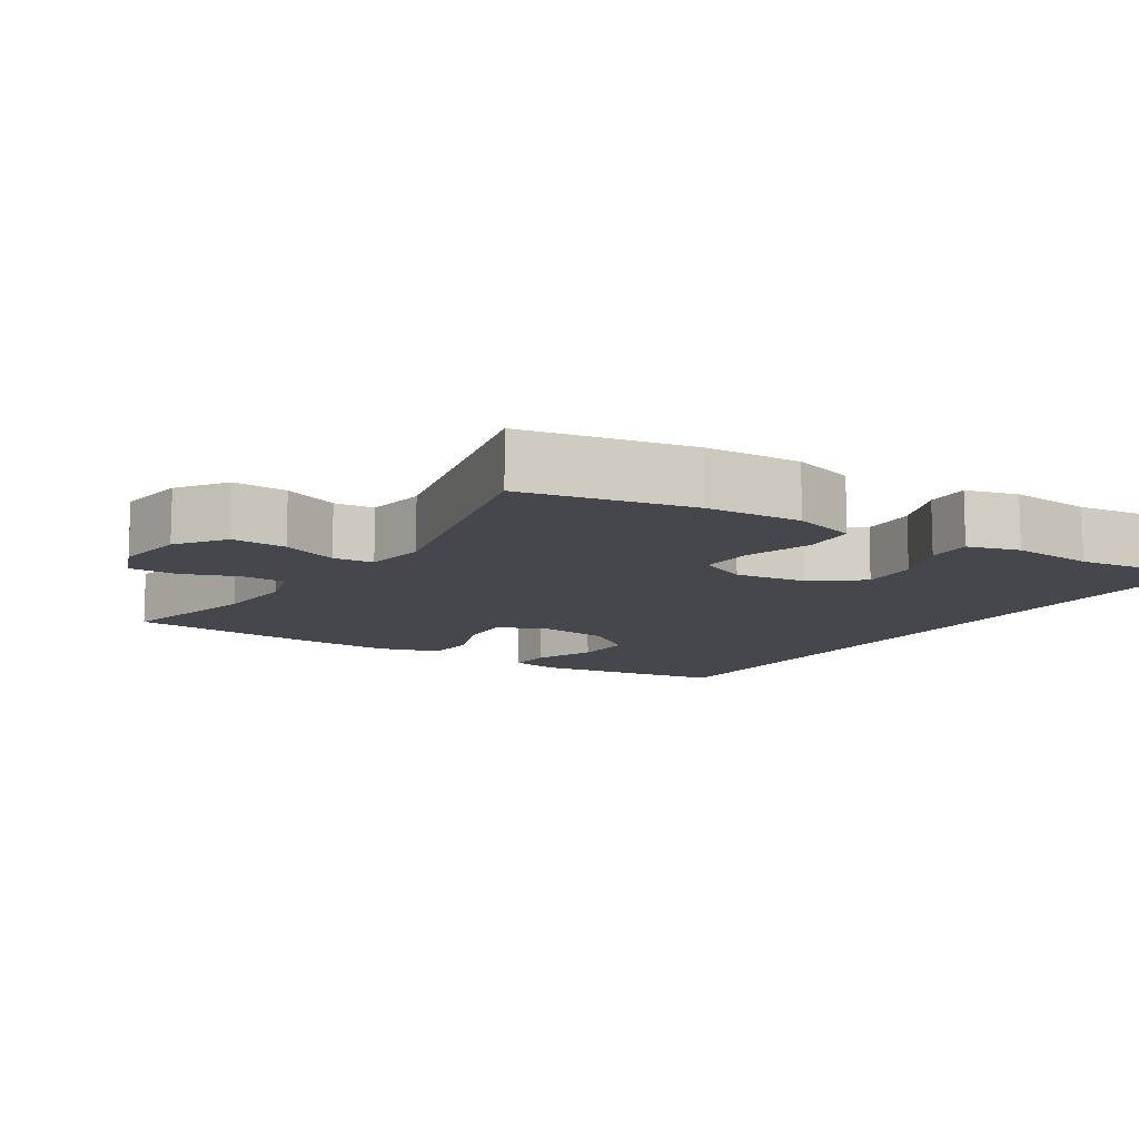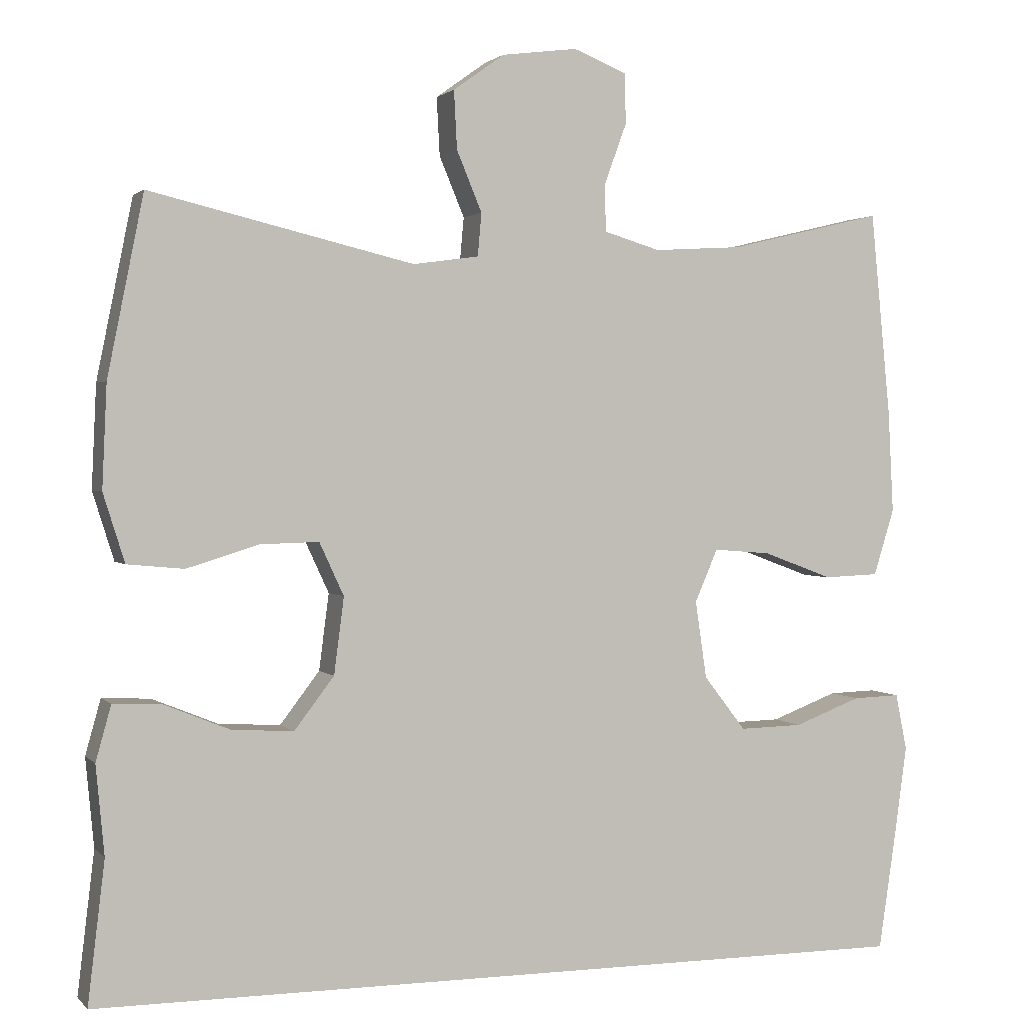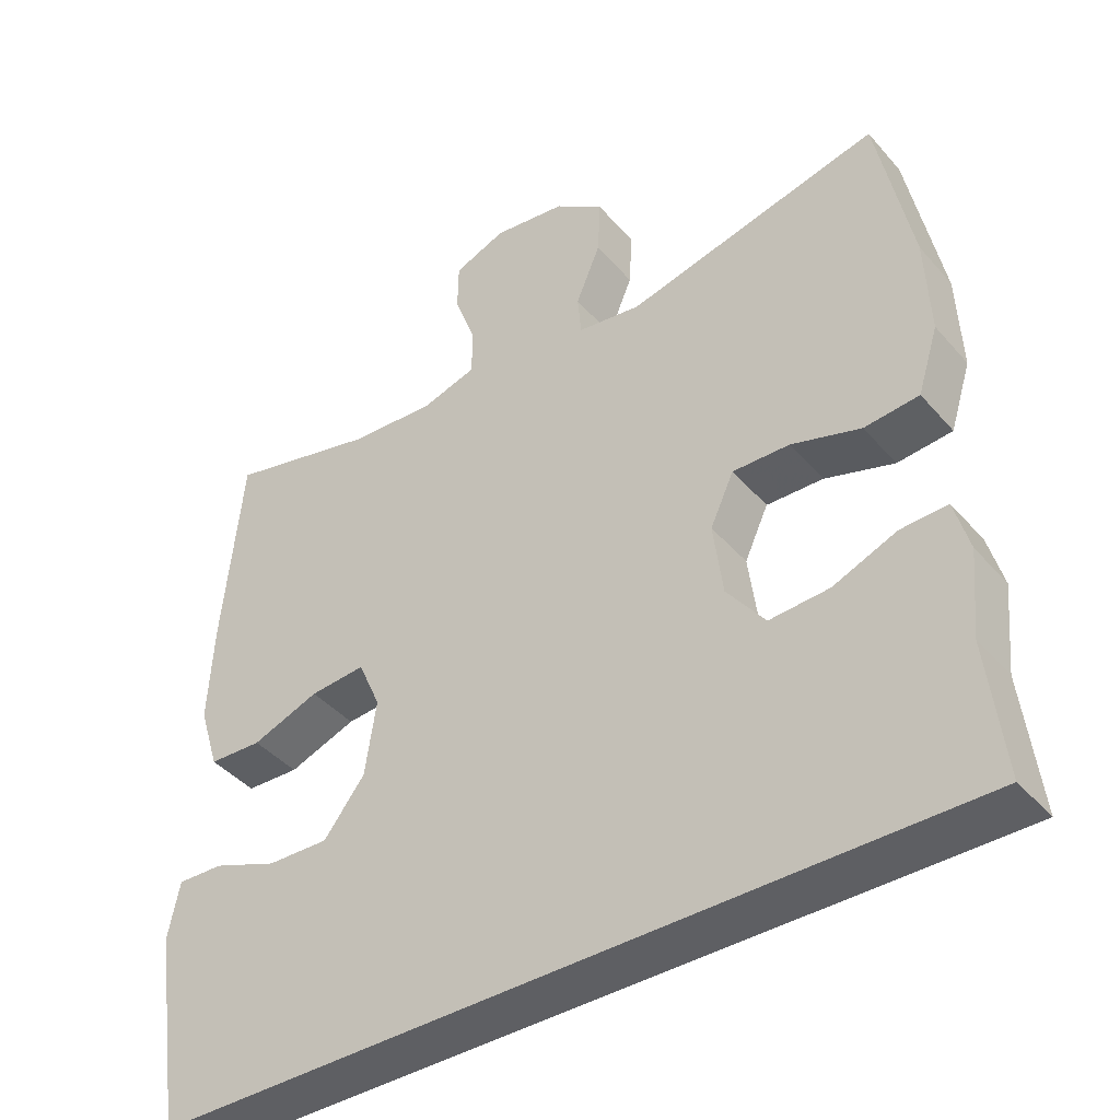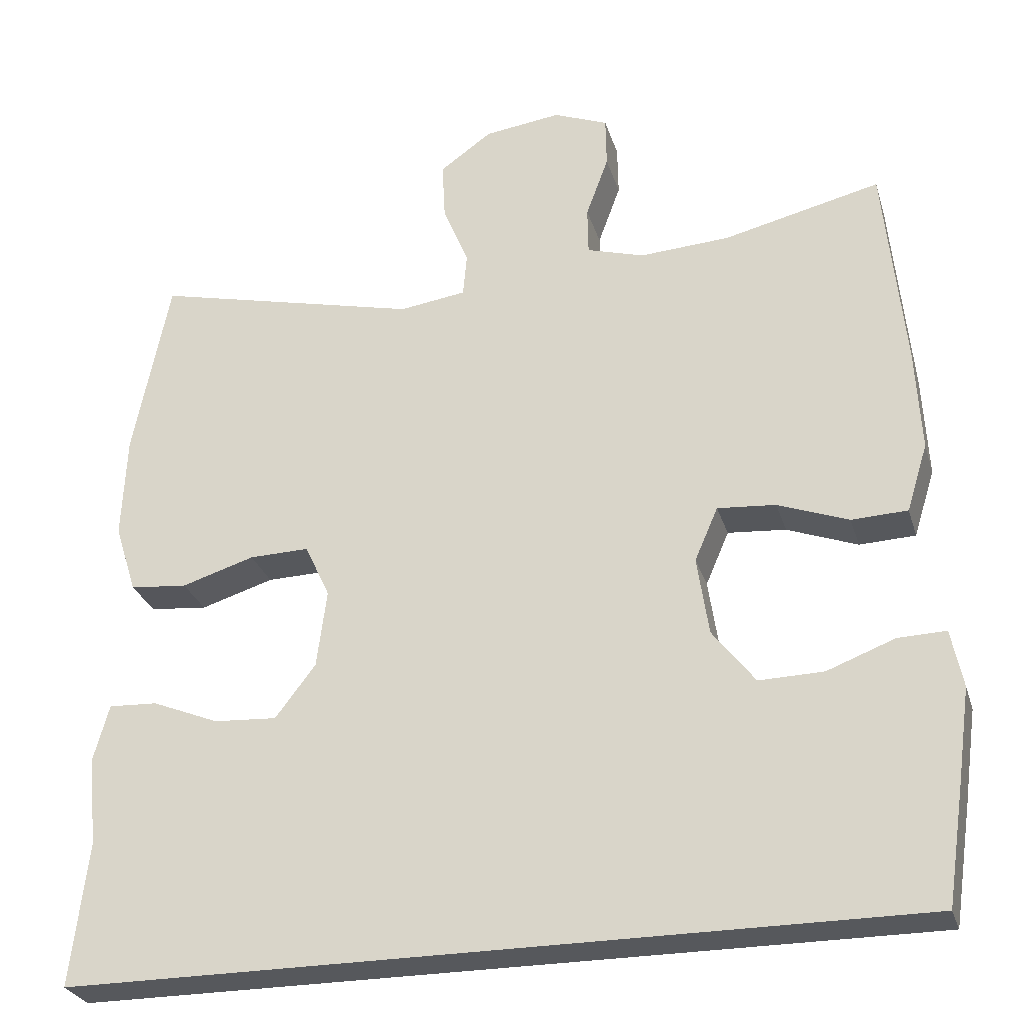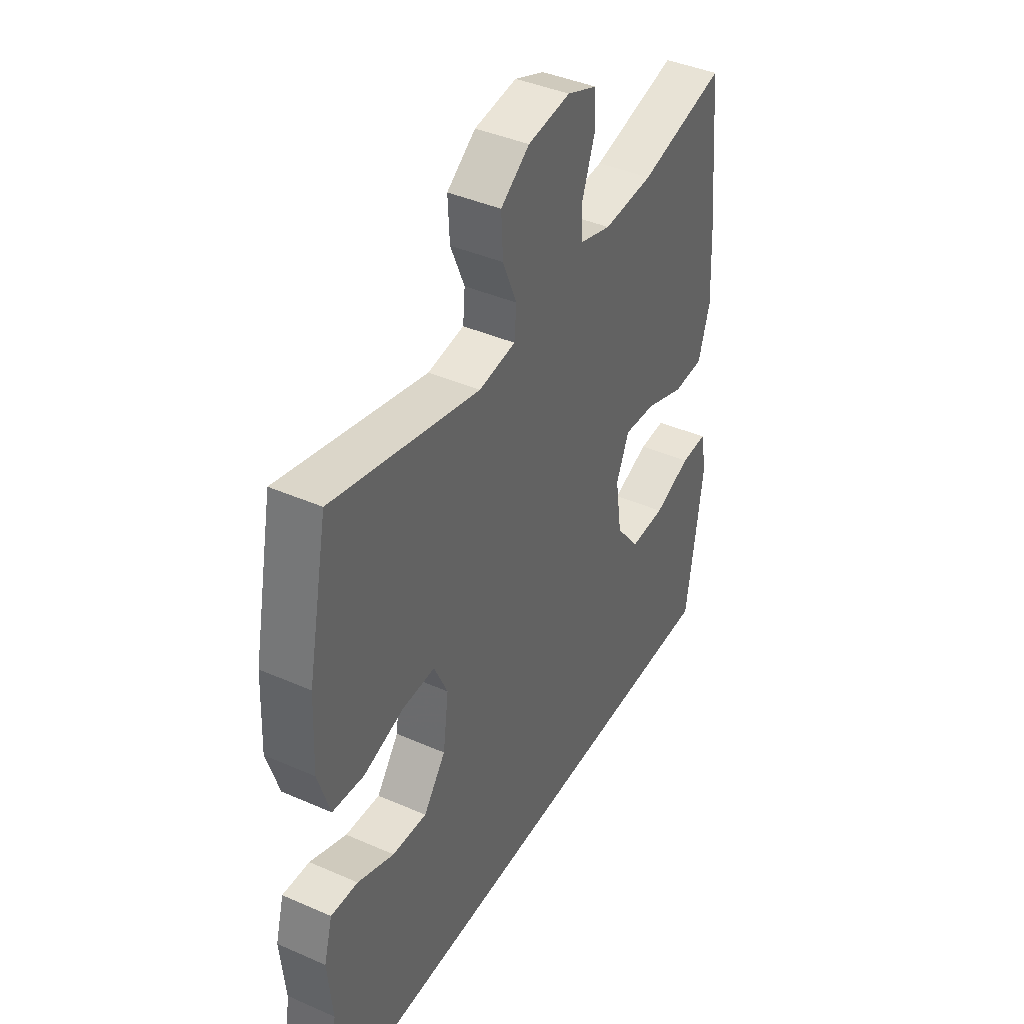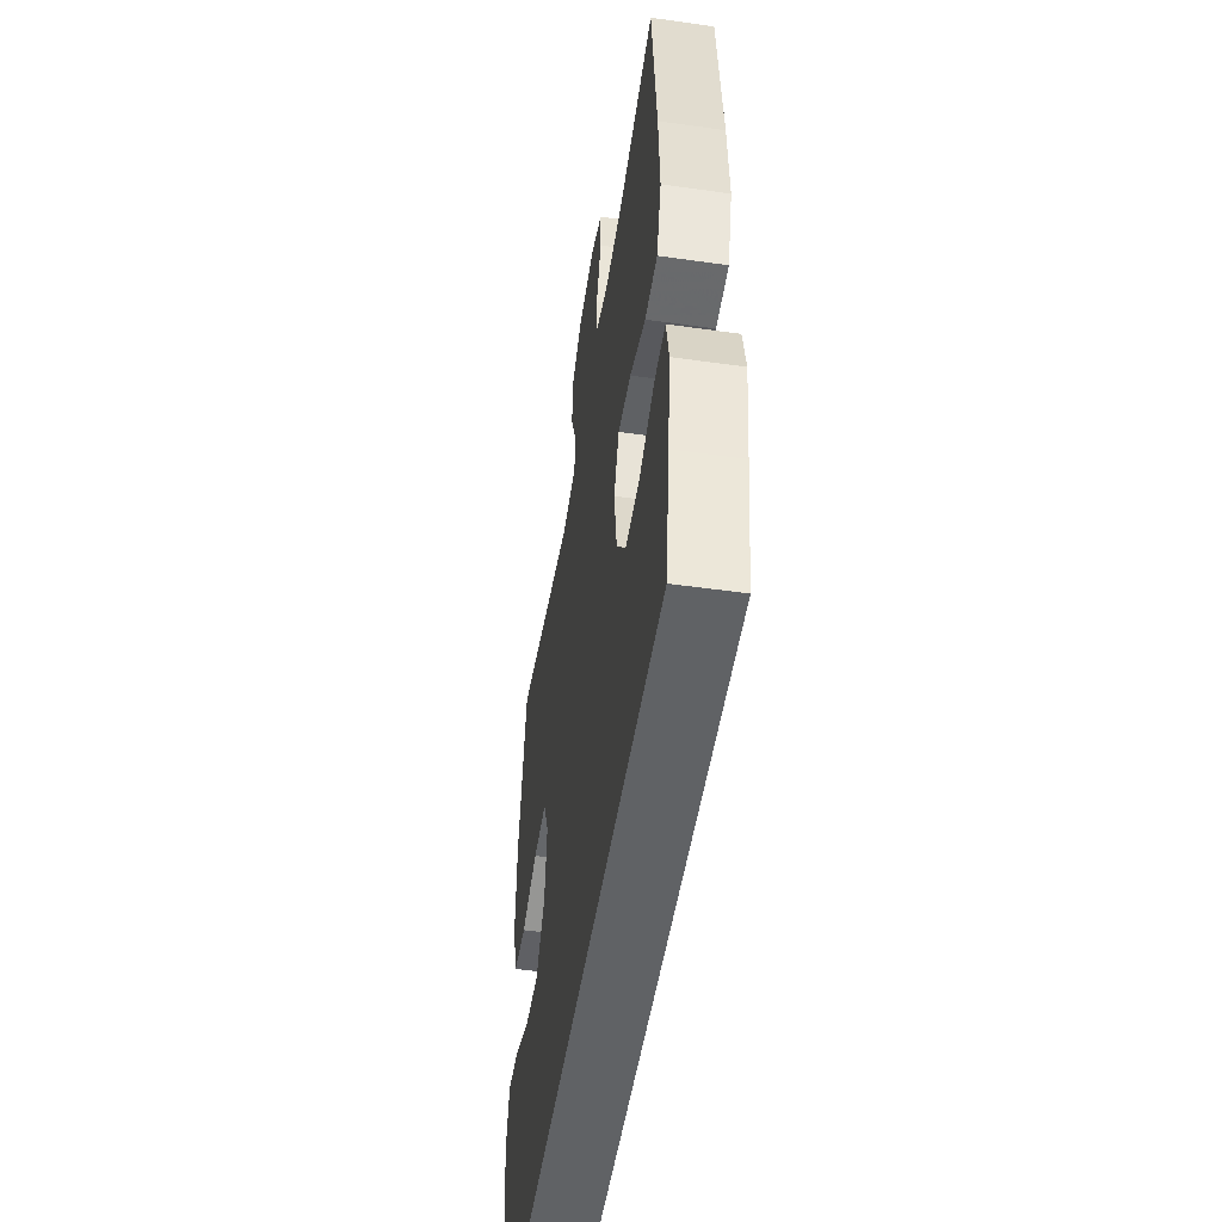
<metadata>
{"format":"obj","ext":"obj","renderer":"f3d","projection":"perspective","resolution":1024,"background":"white","views":[{"elev":-11.0,"azim":57.3,"up":"+Y"},{"elev":1.6,"azim":159.9,"up":"+Z"},{"elev":-41.3,"azim":36.9,"up":"+Z"},{"elev":-27.8,"azim":-164.3,"up":"+Z"},{"elev":41.1,"azim":118.1,"up":"+Z"},{"elev":-50.5,"azim":-98.8,"up":"+Z"}]}
</metadata>
<code>
v -0.516 0.07 -0.5
v -0.539 0.07 -0.345
v -0.555 0.07 -0.229
v -0.54 0.07 -0.155
v -0.478 0.07 -0.157
v -0.391 0.07 -0.19
v -0.308 0.07 -0.192
v -0.253 0.07 -0.121
v -0.238 0.07 -0.02
v -0.268 0.07 0.049
v -0.343 0.07 0.043
v -0.434 0.07 0.009
v -0.506 0.07 0.012
v -0.533 0.07 0.099
v -0.526 0.07 0.233
v -0.5 0.07 0.5
v -0.298 0.07 0.452
v -0.182 0.07 0.445
v -0.108 0.07 0.467
v -0.107 0.07 0.529
v -0.136 0.07 0.608
v -0.135 0.07 0.674
v -0.065 0.07 0.702
v 0.034 0.07 0.689
v 0.101 0.07 0.641
v 0.097 0.07 0.565
v 0.064 0.07 0.486
v 0.069 0.07 0.43
v 0.155 0.07 0.418
v 0.5 0.07 0.5
v 0.547 0.07 0.266
v 0.553 0.07 0.132
v 0.525 0.07 0.043
v 0.451 0.07 0.036
v 0.357 0.07 0.065
v 0.28 0.07 0.067
v 0.248 0.07 -0.002
v 0.261 0.07 -0.102
v 0.313 0.07 -0.17
v 0.394 0.07 -0.165
v 0.48 0.07 -0.13
v 0.543 0.07 -0.127
v 0.563 0.07 -0.199
v 0.552 0.07 -0.315
v 0.574 0.07 -0.5
v -0.516 0 -0.5
v -0.539 0 -0.345
v -0.555 0 -0.229
v -0.54 0 -0.155
v -0.478 0 -0.157
v -0.391 0 -0.19
v -0.308 0 -0.192
v -0.253 0 -0.121
v -0.238 0 -0.02
v -0.268 0 0.049
v -0.343 0 0.043
v -0.434 0 0.009
v -0.506 0 0.012
v -0.533 0 0.099
v -0.526 0 0.233
v -0.5 0 0.5
v -0.298 0 0.452
v -0.182 0 0.445
v -0.108 0 0.467
v -0.107 0 0.529
v -0.136 0 0.608
v -0.135 0 0.674
v -0.065 0 0.702
v 0.034 0 0.689
v 0.101 0 0.641
v 0.097 0 0.565
v 0.064 0 0.486
v 0.069 0 0.43
v 0.155 0 0.418
v 0.5 0 0.5
v 0.547 0 0.266
v 0.553 0 0.132
v 0.525 0 0.043
v 0.451 0 0.036
v 0.357 0 0.065
v 0.28 0 0.067
v 0.248 0 -0.002
v 0.261 0 -0.102
v 0.313 0 -0.17
v 0.394 0 -0.165
v 0.48 0 -0.13
v 0.543 0 -0.127
v 0.563 0 -0.199
v 0.552 0 -0.315
v 0.574 0 -0.5
f 44 45 1 2
f 40 41 42 43
f 39 40 43 44
f 32 33 34 35
f 32 35 36
f 29 30 31 32
f 28 29 32 36
f 24 25 26 27
f 24 27 28
f 23 24 28
f 20 21 22 23
f 19 20 23 28
f 18 19 28 36
f 14 15 16 17
f 11 12 13 14
f 10 11 14 17
f 9 10 17 18
f 3 4 5 6
f 3 6 7
f 39 44 2 3
f 9 18 36 37
f 8 9 37 38
f 7 8 38 39
f 3 7 39
f 47 46 90 89
f 88 87 86 85
f 89 88 85 84
f 80 79 78 77
f 81 80 77
f 77 76 75 74
f 81 77 74 73
f 72 71 70 69
f 73 72 69
f 73 69 68
f 68 67 66 65
f 73 68 65 64
f 81 73 64 63
f 62 61 60 59
f 59 58 57 56
f 62 59 56 55
f 63 62 55 54
f 51 50 49 48
f 52 51 48
f 48 47 89 84
f 82 81 63 54
f 83 82 54 53
f 84 83 53 52
f 84 52 48
f 1 46 47 2
f 2 47 48 3
f 3 48 49 4
f 4 49 50 5
f 5 50 51 6
f 6 51 52 7
f 7 52 53 8
f 8 53 54 9
f 9 54 55 10
f 10 55 56 11
f 11 56 57 12
f 12 57 58 13
f 13 58 59 14
f 14 59 60 15
f 15 60 61 16
f 16 61 62 17
f 17 62 63 18
f 18 63 64 19
f 19 64 65 20
f 20 65 66 21
f 21 66 67 22
f 22 67 68 23
f 23 68 69 24
f 24 69 70 25
f 25 70 71 26
f 26 71 72 27
f 27 72 73 28
f 28 73 74 29
f 29 74 75 30
f 30 75 76 31
f 31 76 77 32
f 32 77 78 33
f 33 78 79 34
f 34 79 80 35
f 35 80 81 36
f 36 81 82 37
f 37 82 83 38
f 38 83 84 39
f 39 84 85 40
f 40 85 86 41
f 41 86 87 42
f 42 87 88 43
f 43 88 89 44
f 44 89 90 45
f 45 90 46 1

</code>
